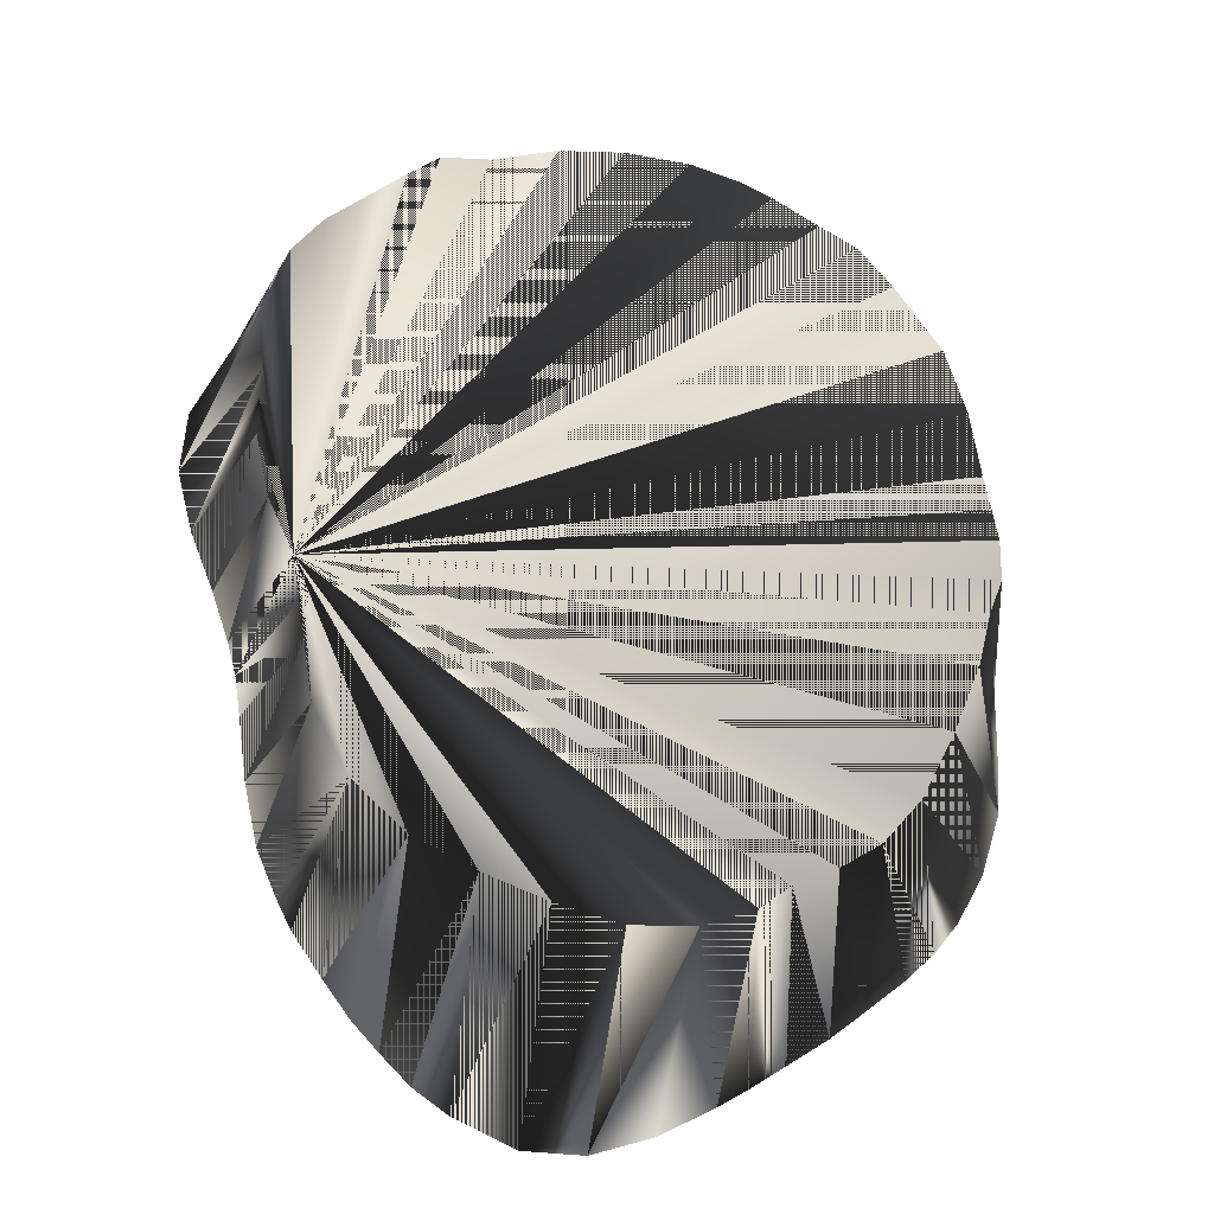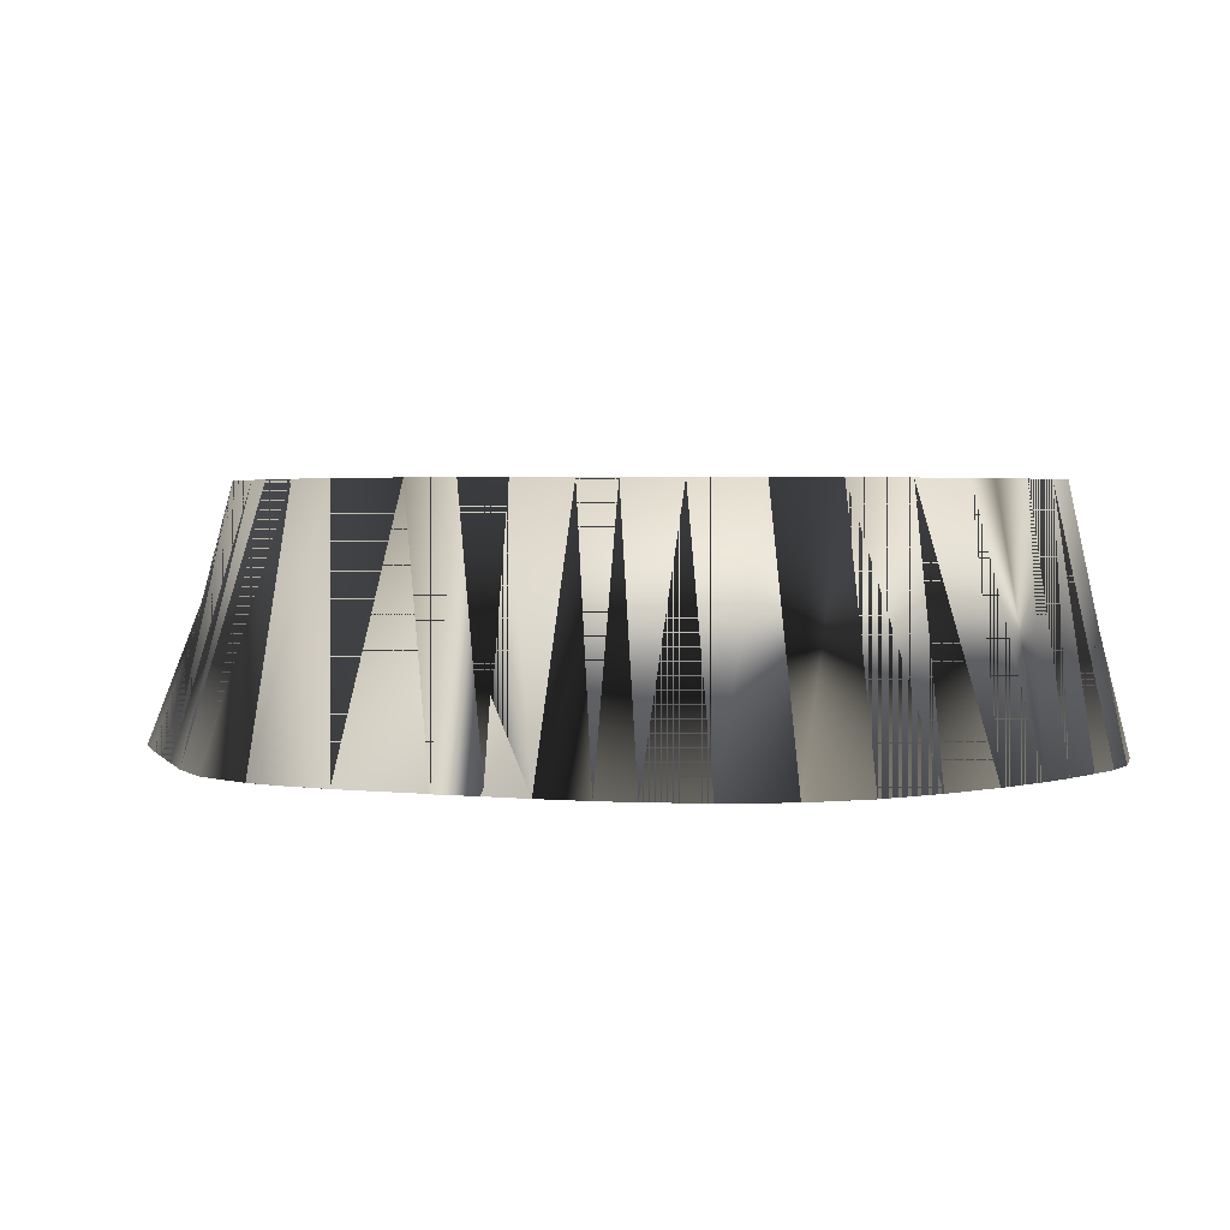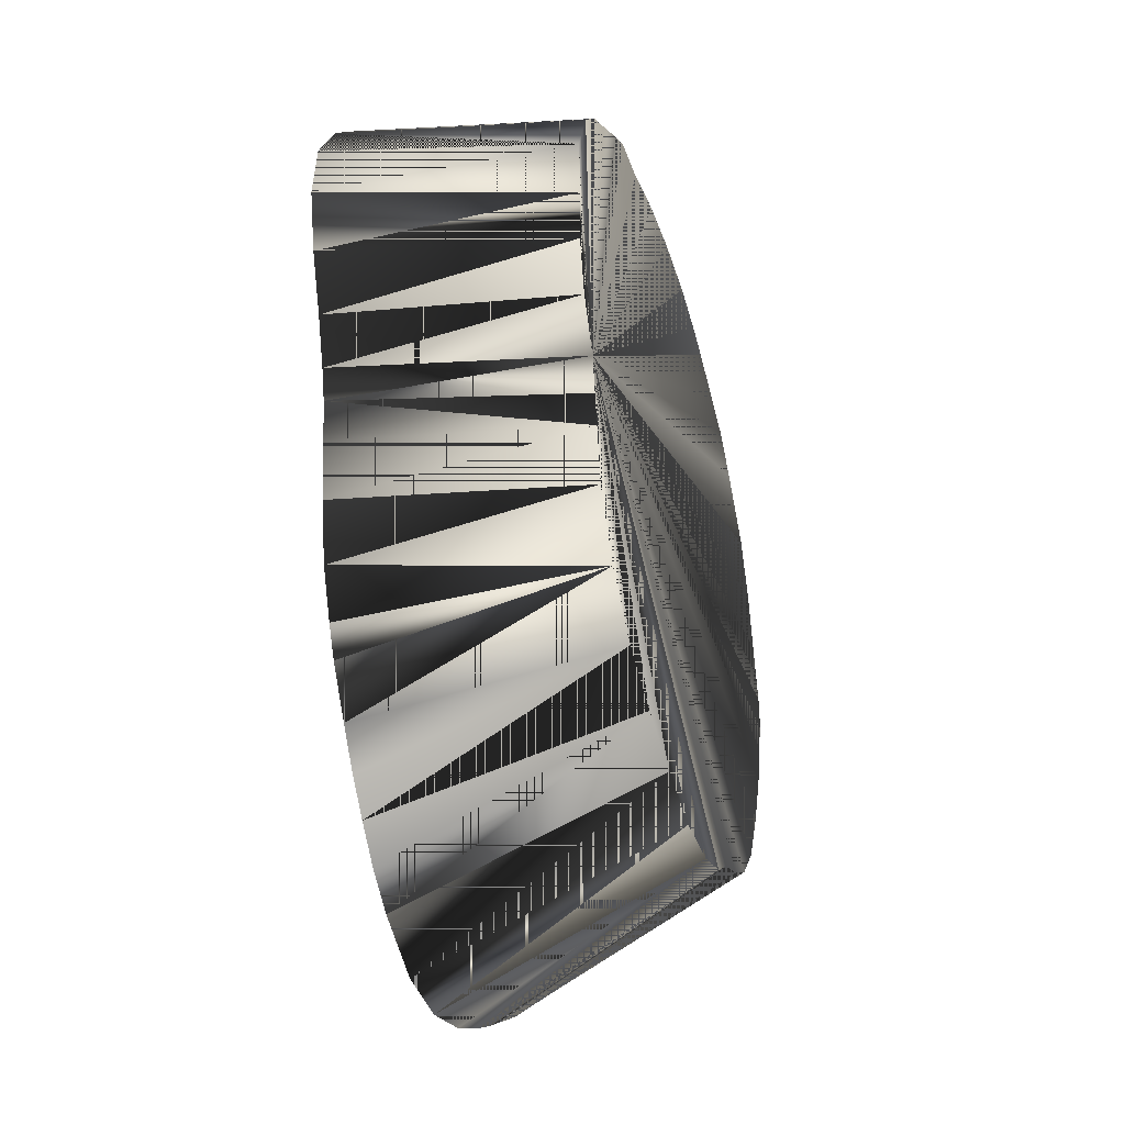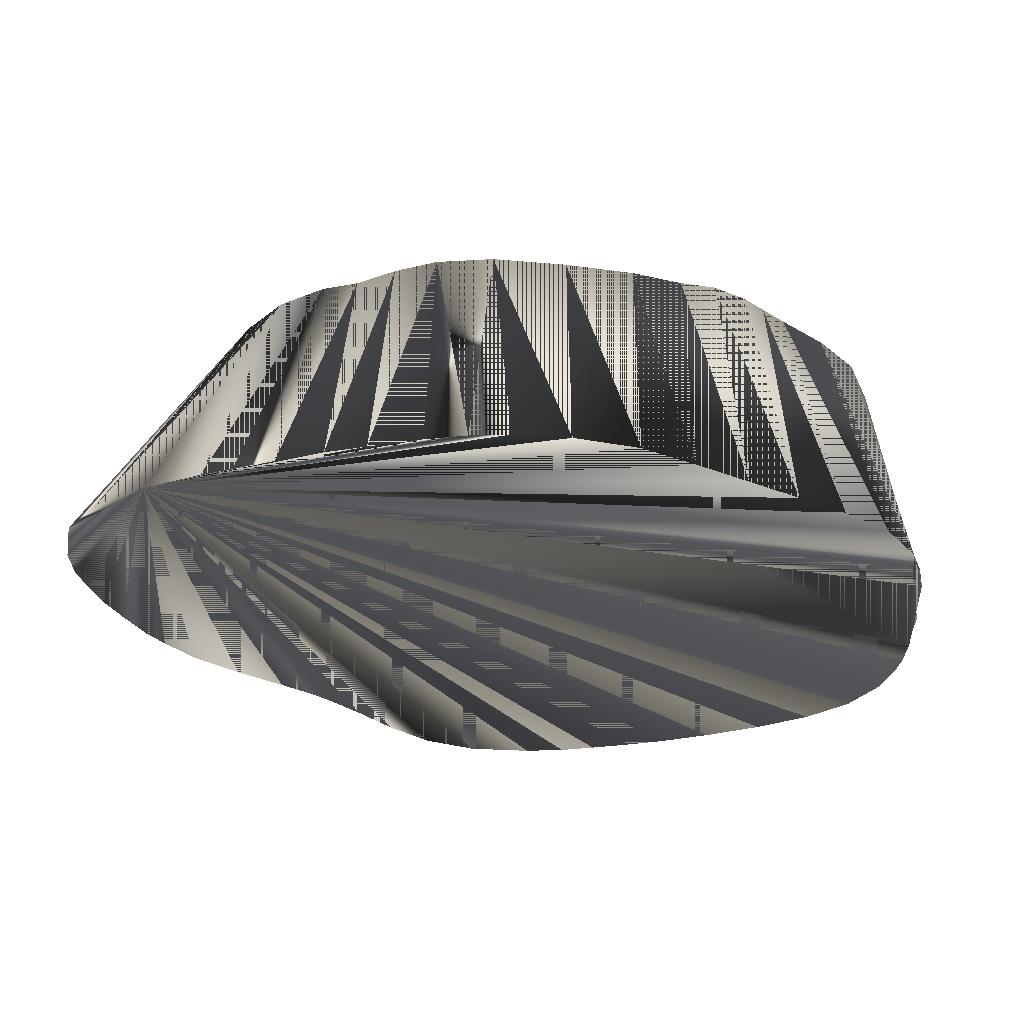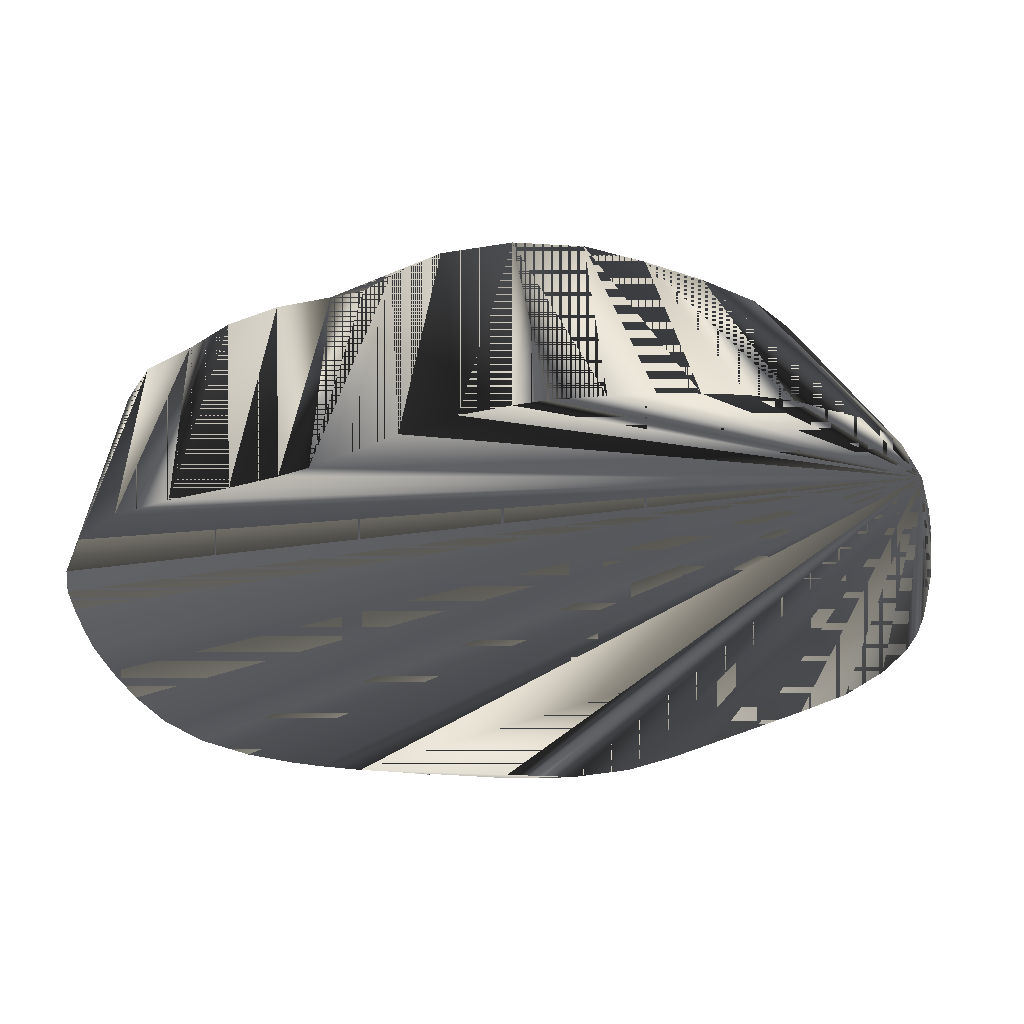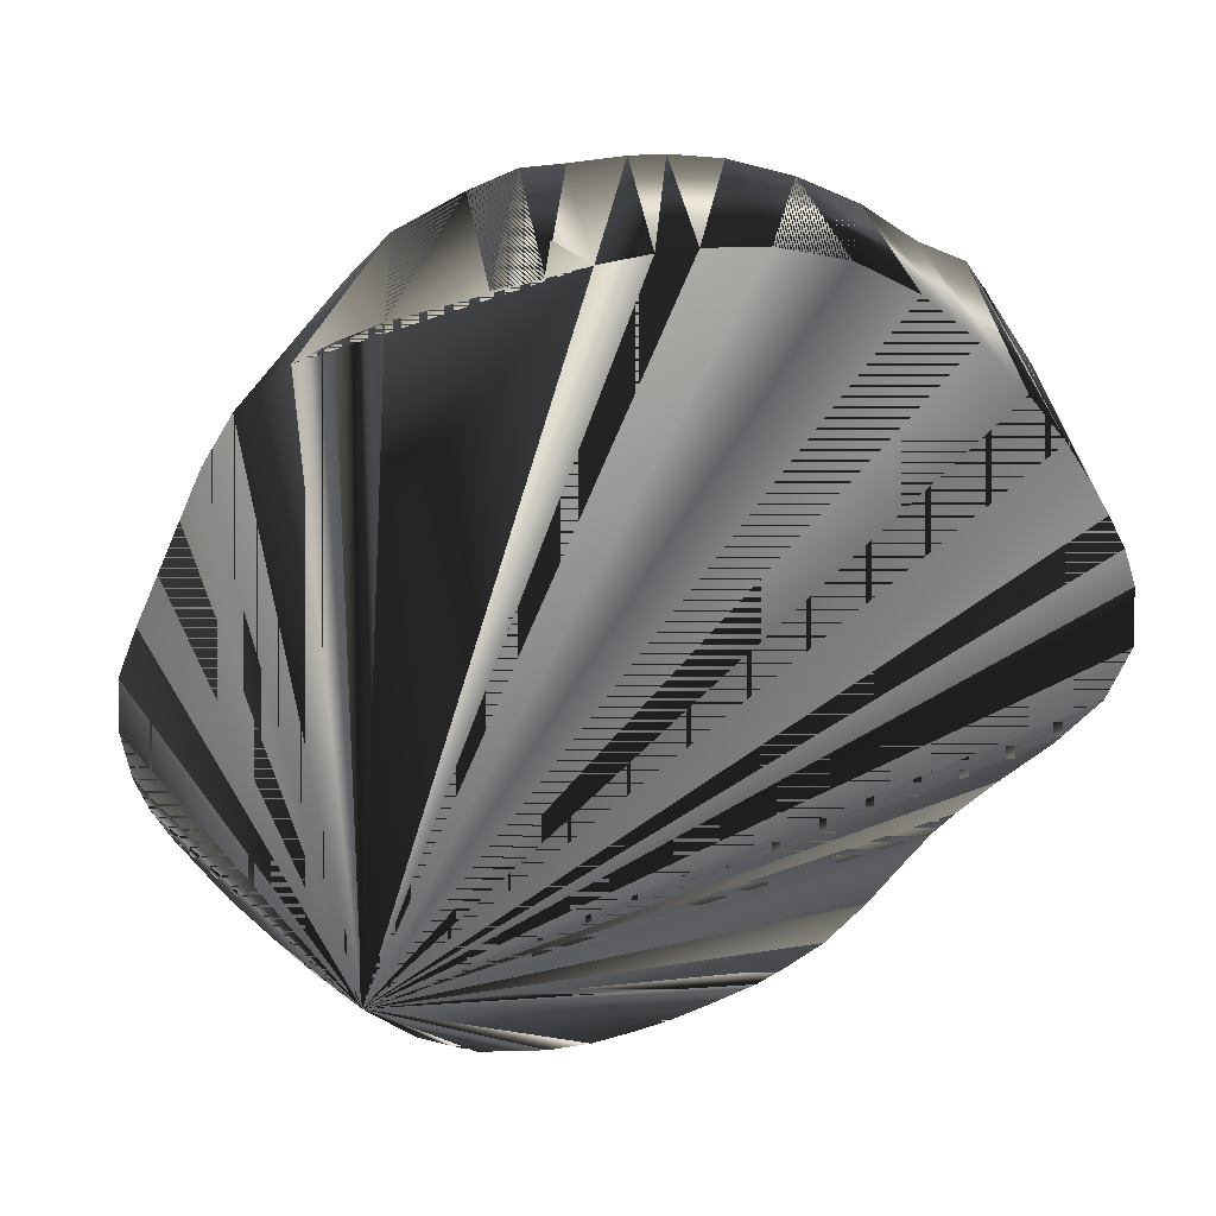
<metadata>
{"format":"obj","ext":"obj","renderer":"f3d","projection":"perspective","resolution":1024,"background":"white","views":[{"elev":-20.9,"azim":-8.2,"up":"+Y"},{"elev":2.2,"azim":163.8,"up":"+Z"},{"elev":-38.4,"azim":-72.7,"up":"+Y"},{"elev":-23.9,"azim":54.1,"up":"+Z"},{"elev":-30.9,"azim":-48.4,"up":"+Z"},{"elev":-50.2,"azim":157.2,"up":"+Z"}]}
</metadata>
<code>
v 620 539.2 -145.1
v 631.9 545.2 -145.1
v 620 567.8 -95.07
v 606.9 535.4 -145.1
v 606.9 567.6 -95.07
v 522.7 671.2 -145.1
v 524.1 684.4 -145.1
v 537.6 684.4 -95.07
v 538.4 671.2 -95.07
v 526 658.1 -145.1
v 531 696.9 -145.1
v 542.5 696.7 -95.07
v 536.9 703.8 -145.1
v 638.1 548.8 -145.1
v 630.6 571.5 -95.07
v 645.6 553.5 -145.1
v 530.9 645.6 -145.1
v 538 658.1 -95.07
v 543.1 709.1 -145.1
v 548.8 703.8 -95.07
v 550.6 715 -145.1
v 534.5 635 -145.1
v 540.6 645.6 -95.07
v 536.2 628.1 -145.1
v 545.8 634.4 -95.07
v 557.3 592.7 -95.07
v 542 593.1 -145.1
v 546.2 583.1 -145.1
v 549.4 576.9 -145.1
v 568.1 582.5 -95.07
v 537.5 619.4 -145.1
v 548.8 619.4 -95.07
v 548.8 627.5 -95.07
v 539.2 606.2 -145.1
v 676.1 630 -95.07
v 691.2 619.4 -145.1
v 691.2 632.5 -145.1
v 691.2 645.6 -145.1
v 678.8 636.9 -95.07
v 678.8 645 -95.07
v 668.2 606.2 -95.07
v 686.8 593.1 -145.1
v 690.8 606.2 -145.1
v 673.5 619.4 -95.07
v 593.6 571.2 -95.07
v 580.6 542.1 -145.1
v 593.8 536 -145.1
v 550.1 606.2 -95.07
v 555.8 567.5 -145.1
v 555.6 708.6 -95.07
v 557.5 720 -145.1
v 561.2 560 -145.1
v 580.6 576.4 -95.07
v 645 721.7 -145.1
v 636.9 727.5 -145.1
v 636.2 715.5 -95.07
v 645.6 709.9 -95.07
v 651.2 716.2 -145.1
v 568.1 726.2 -145.1
v 564.4 715 -95.07
v 570.6 719.2 -95.07
v 580.6 732.5 -145.1
v 580.6 719.5 -95.07
v 593.8 722.6 -95.07
v 593.8 737.2 -145.1
v 566.9 553.8 -145.1
v 676.1 658.1 -95.07
v 691.2 658.1 -145.1
v 689.8 671.2 -145.1
v 683.9 684.4 -145.1
v 673.9 671.2 -95.07
v 573.1 547.5 -145.1
v 630.6 731.2 -145.1
v 630 718.5 -95.07
v 653.1 705.6 -95.07
v 658.8 710.6 -145.1
v 606.9 738.6 -145.1
v 606.9 723.2 -95.07
v 620 736 -145.1
v 620 721.7 -95.07
v 677.5 651.2 -95.07
v 654.4 559.1 -145.1
v 636.9 575.9 -95.07
v 660.1 697.6 -95.07
v 669.5 684.4 -95.07
v 672.4 698.2 -145.1
v 661.2 564.3 -145.1
v 645.6 579.5 -95.07
v 670 571.1 -145.1
v 653.8 584.4 -95.07
v 661.4 593 -95.07
v 676.2 576.9 -145.1
v 681.2 583.1 -145.1
v 678.8 691.2 -145.1
v 683.9 684.4 -145.1
v 645 721.7 -145.1
v 672.4 698.2 -145.1
v 664.9 622.6 -140.8
v 620 539.2 -145.1
v 660.1 697.6 -95.07
f 1 2 3
f 1 3 2
f 1 3 4
f 1 4 3
f 1 4 5
f 1 4 47
f 1 5 4
f 1 6 10
f 1 7 11
f 1 10 6
f 1 10 17
f 1 11 7
f 1 13 19
f 1 14 16
f 1 16 14
f 1 16 82
f 1 17 10
f 1 17 22
f 1 19 13
f 1 22 17
f 1 22 24
f 1 24 22
f 1 27 34
f 1 28 29
f 1 29 28
f 1 29 49
f 1 31 34
f 1 34 27
f 1 34 31
f 1 36 43
f 1 37 38
f 1 38 37
f 1 42 93
f 1 43 36
f 1 46 72
f 1 47 4
f 1 49 29
f 1 49 52
f 1 52 49
f 1 52 66
f 1 54 55
f 1 55 54
f 1 55 73
f 1 59 62
f 1 62 59
f 1 66 52
f 1 66 72
f 1 69 70
f 1 70 69
f 1 72 46
f 1 72 66
f 1 73 55
f 1 82 16
f 1 82 87
f 1 87 82
f 1 87 89
f 1 89 87
f 1 89 92
f 1 92 89
f 1 93 42
f 3 2 15
f 3 14 15
f 3 15 2
f 3 15 14
f 3 15 25
f 3 25 15
f 5 1 3
f 5 3 1
f 5 3 4
f 5 3 25
f 5 4 3
f 5 25 3
f 6 1 7
f 6 7 1
f 6 7 8
f 6 7 9
f 6 8 7
f 6 9 7
f 6 9 10
f 6 10 9
f 8 6 9
f 8 7 9
f 8 9 6
f 8 9 7
f 8 9 25
f 8 25 9
f 10 17 18
f 10 18 17
f 11 1 13
f 11 7 8
f 11 8 7
f 11 8 12
f 11 12 8
f 11 13 1
f 12 8 25
f 12 11 13
f 12 13 11
f 12 13 20
f 12 19 20
f 12 20 13
f 12 20 19
f 12 25 8
f 14 1 2
f 14 2 1
f 14 2 3
f 14 2 15
f 14 3 2
f 14 15 2
f 14 15 16
f 14 16 15
f 15 25 83
f 15 83 25
f 16 15 83
f 16 82 83
f 16 83 15
f 16 83 82
f 17 18 23
f 17 22 23
f 17 23 18
f 17 23 22
f 18 9 10
f 18 10 9
f 18 23 25
f 18 25 23
f 19 1 21
f 19 12 13
f 19 13 12
f 19 13 20
f 19 20 13
f 19 21 1
f 20 19 21
f 20 21 19
f 20 21 50
f 20 50 21
f 21 1 51
f 21 51 1
f 22 24 25
f 22 25 24
f 24 25 33
f 24 32 33
f 24 33 25
f 24 33 32
f 25 9 18
f 25 12 20
f 25 18 9
f 25 20 12
f 25 20 50
f 25 22 23
f 25 23 22
f 25 26 48
f 25 30 53
f 25 32 33
f 25 33 32
f 25 40 81
f 25 48 26
f 25 50 20
f 25 50 60
f 25 53 30
f 25 56 57
f 25 56 74
f 25 57 56
f 25 60 50
f 25 60 61
f 25 61 60
f 25 61 63
f 25 63 61
f 25 63 64
f 25 64 63
f 25 64 78
f 25 67 71
f 25 67 81
f 25 71 67
f 25 71 85
f 25 74 56
f 25 74 80
f 25 75 84
f 25 78 64
f 25 78 80
f 25 80 74
f 25 80 78
f 25 81 40
f 25 81 67
f 25 84 75
f 25 84 85
f 25 85 71
f 25 85 84
f 26 25 30
f 26 27 28
f 26 27 48
f 26 28 27
f 26 29 30
f 26 29 49
f 26 30 25
f 26 30 29
f 26 30 49
f 26 48 27
f 26 49 29
f 26 49 30
f 28 1 27
f 28 26 29
f 28 26 30
f 28 27 1
f 28 29 26
f 28 29 30
f 28 30 26
f 28 30 29
f 29 30 49
f 29 49 30
f 31 1 24
f 31 24 1
f 31 24 32
f 31 32 24
f 31 32 34
f 31 34 32
f 32 25 48
f 32 31 33
f 32 33 31
f 32 48 25
f 33 24 31
f 33 31 24
f 34 27 48
f 34 32 48
f 34 48 27
f 34 48 32
f 35 25 39
f 35 36 37
f 35 37 36
f 35 39 25
f 36 35 44
f 36 44 35
f 37 1 36
f 37 35 39
f 37 36 1
f 37 38 39
f 37 38 40
f 37 39 35
f 37 39 38
f 37 39 40
f 37 40 38
f 37 40 39
f 38 39 40
f 38 40 39
f 39 25 40
f 39 40 25
f 41 25 44
f 41 42 43
f 41 43 42
f 41 44 25
f 42 41 91
f 42 91 41
f 43 1 42
f 43 36 44
f 43 41 44
f 43 42 1
f 43 44 36
f 43 44 41
f 44 25 35
f 44 35 25
f 45 5 25
f 45 25 5
f 45 46 47
f 45 47 46
f 47 1 46
f 47 4 5
f 47 5 4
f 47 5 45
f 47 45 5
f 47 46 1
f 49 30 52
f 49 52 30
f 49 52 53
f 49 53 52
f 50 21 51
f 50 51 21
f 50 51 60
f 50 60 51
f 51 1 59
f 51 59 1
f 51 59 60
f 51 60 59
f 52 30 66
f 52 53 66
f 52 66 30
f 52 66 53
f 53 25 45
f 53 30 49
f 53 30 52
f 53 30 66
f 53 45 25
f 53 45 46
f 53 46 45
f 53 46 72
f 53 49 30
f 53 52 30
f 53 66 30
f 53 72 46
f 54 55 56
f 54 56 55
f 55 73 74
f 55 74 73
f 56 54 57
f 56 57 54
f 57 54 58
f 57 58 54
f 58 57 75
f 58 75 57
f 59 60 61
f 59 61 60
f 60 51 61
f 60 61 51
f 61 51 59
f 61 59 51
f 61 59 63
f 61 63 59
f 62 1 65
f 62 59 63
f 62 63 59
f 62 65 1
f 63 62 64
f 63 64 62
f 64 62 65
f 64 65 62
f 64 65 78
f 64 78 65
f 65 1 77
f 65 64 77
f 65 77 1
f 65 77 64
f 66 53 72
f 66 72 53
f 67 68 69
f 67 68 81
f 67 69 68
f 67 81 68
f 68 1 38
f 68 38 1
f 69 1 68
f 69 68 1
f 69 70 71
f 69 71 70
f 71 67 69
f 71 69 67
f 72 45 46
f 72 45 53
f 72 46 45
f 72 53 45
f 74 55 56
f 74 56 55
f 75 25 57
f 75 57 25
f 75 58 76
f 75 76 58
f 75 76 84
f 75 84 76
f 77 1 79
f 77 64 78
f 77 78 64
f 77 79 1
f 78 65 77
f 78 77 65
f 78 77 79
f 78 79 77
f 78 79 80
f 78 80 79
f 79 1 73
f 79 73 1
f 80 73 74
f 80 73 79
f 80 74 73
f 80 79 73
f 81 38 40
f 81 38 68
f 81 40 38
f 81 68 38
f 82 83 88
f 82 87 88
f 82 88 83
f 82 88 87
f 83 25 88
f 83 88 25
f 84 85 86
f 84 86 85
f 85 70 71
f 85 71 70
f 86 1 94
f 86 70 85
f 86 85 70
f 86 94 1
f 87 88 90
f 87 89 90
f 87 90 88
f 87 90 89
f 88 25 90
f 88 90 25
f 89 90 91
f 89 91 90
f 89 91 92
f 89 92 91
f 90 25 91
f 90 89 92
f 90 91 25
f 90 91 92
f 90 92 89
f 90 92 91
f 91 25 41
f 91 41 25
f 91 92 93
f 91 93 92
f 93 1 92
f 93 41 42
f 93 41 91
f 93 42 41
f 93 42 91
f 93 91 41
f 93 91 42
f 93 92 1
f 94 1 70
f 94 70 1
f 95 96 97
f 95 97 96
f 96 95 98
f 96 98 95
f 96 98 99
f 96 99 98
f 100 96 97
f 100 97 96

</code>
